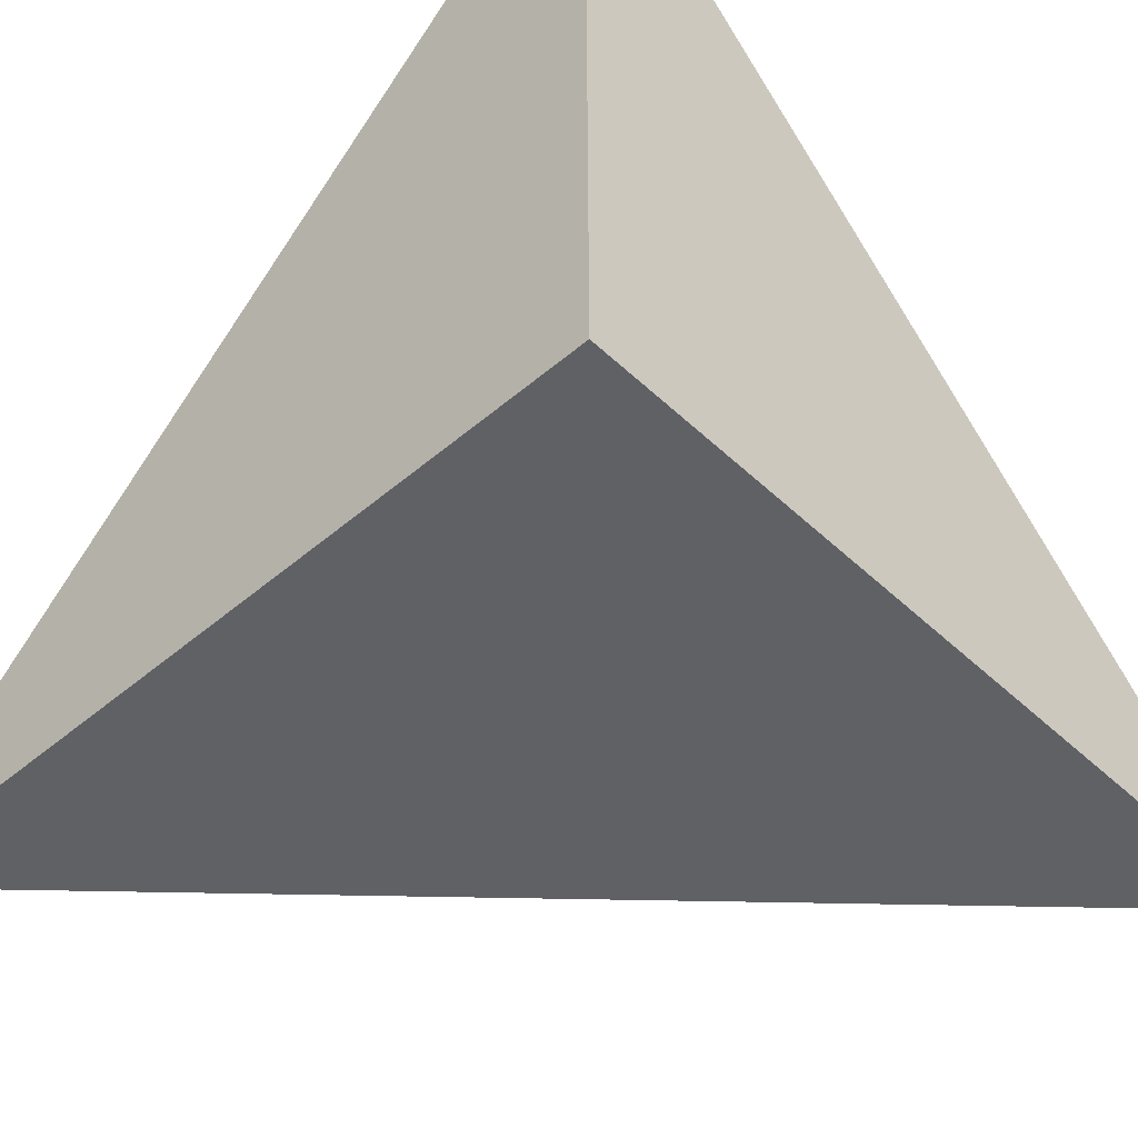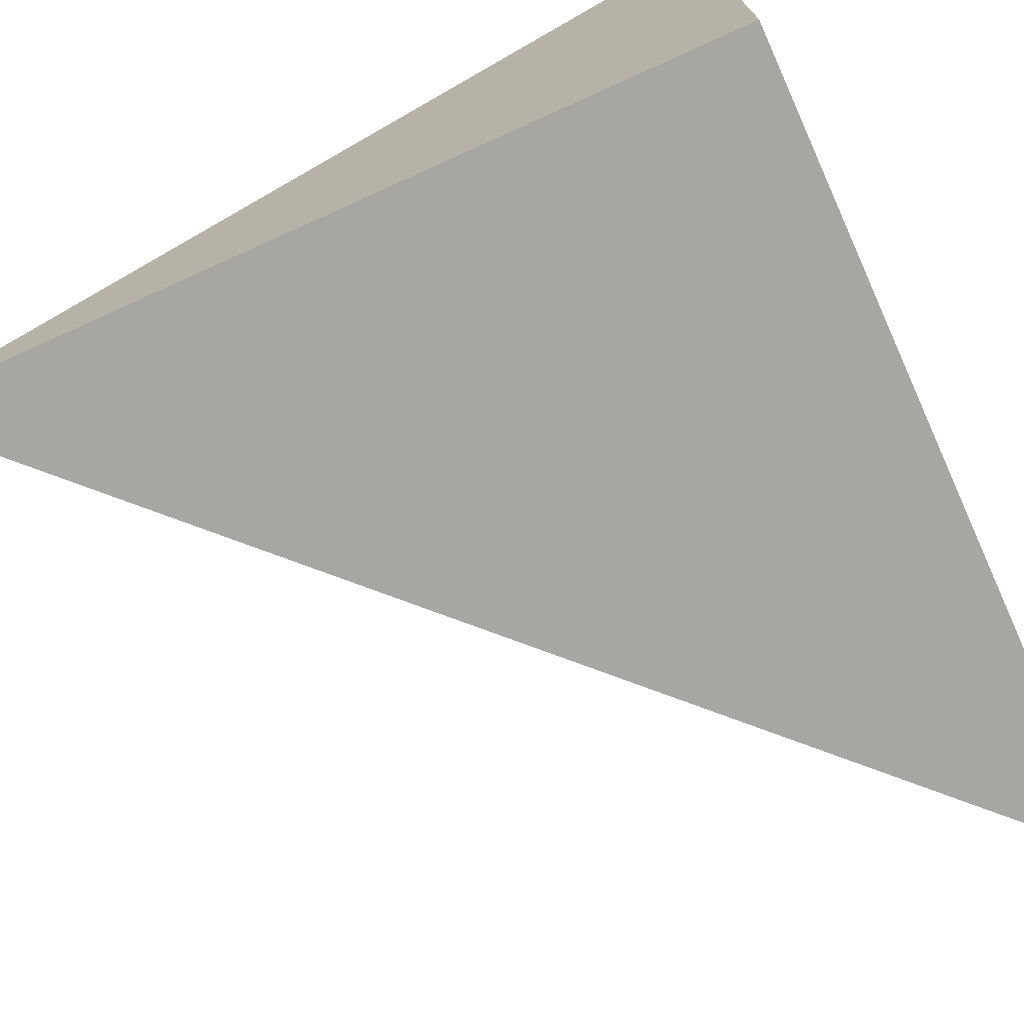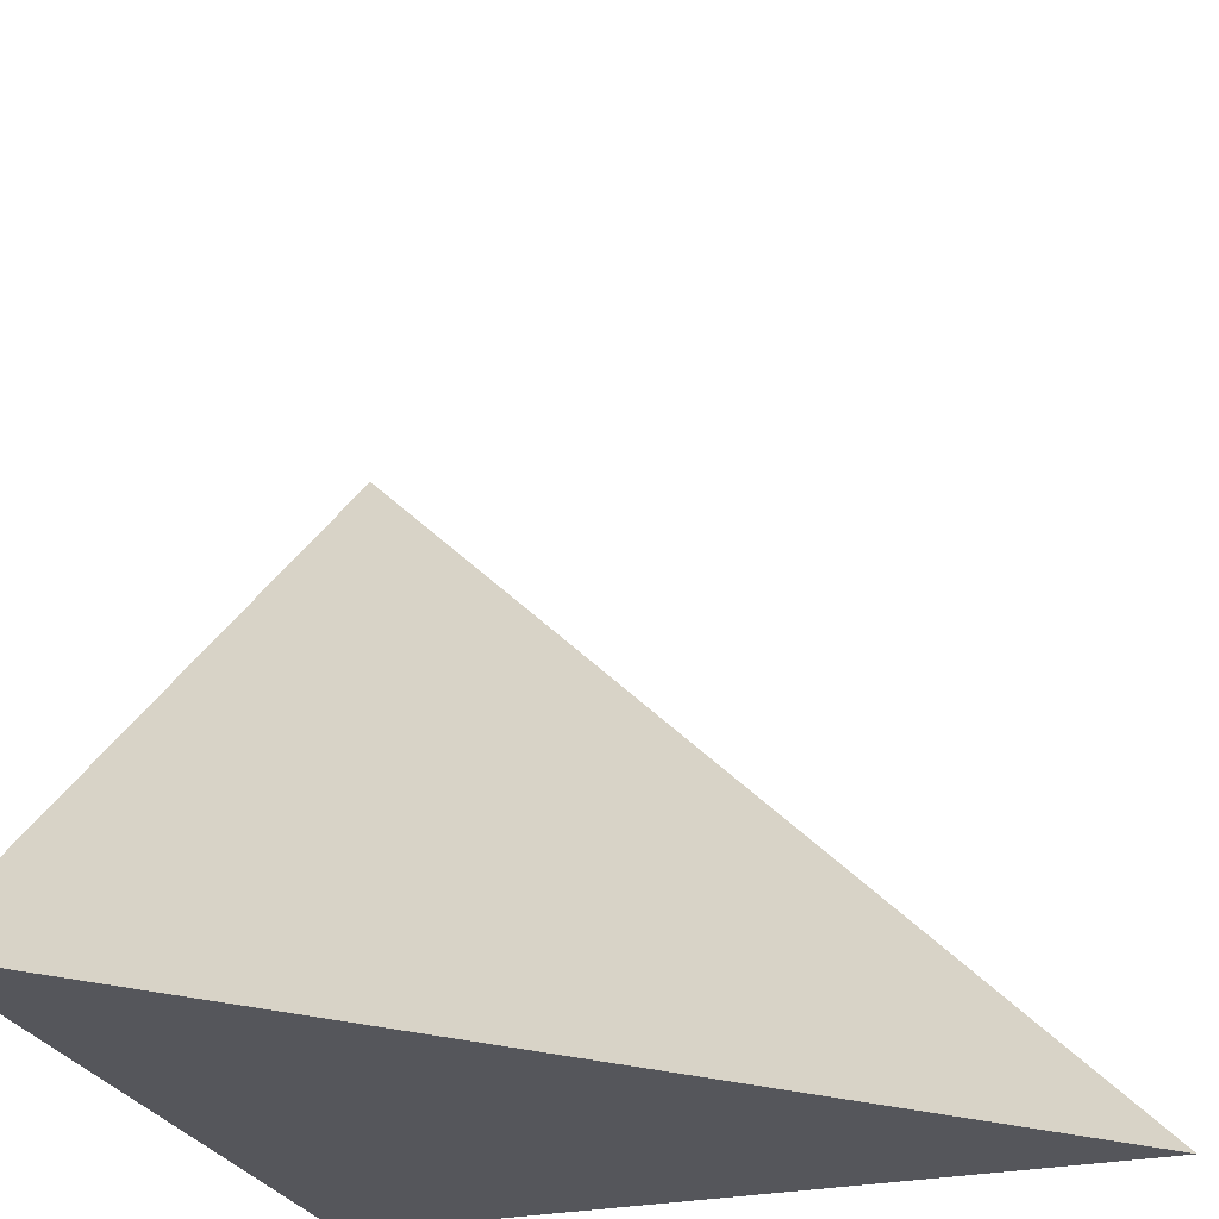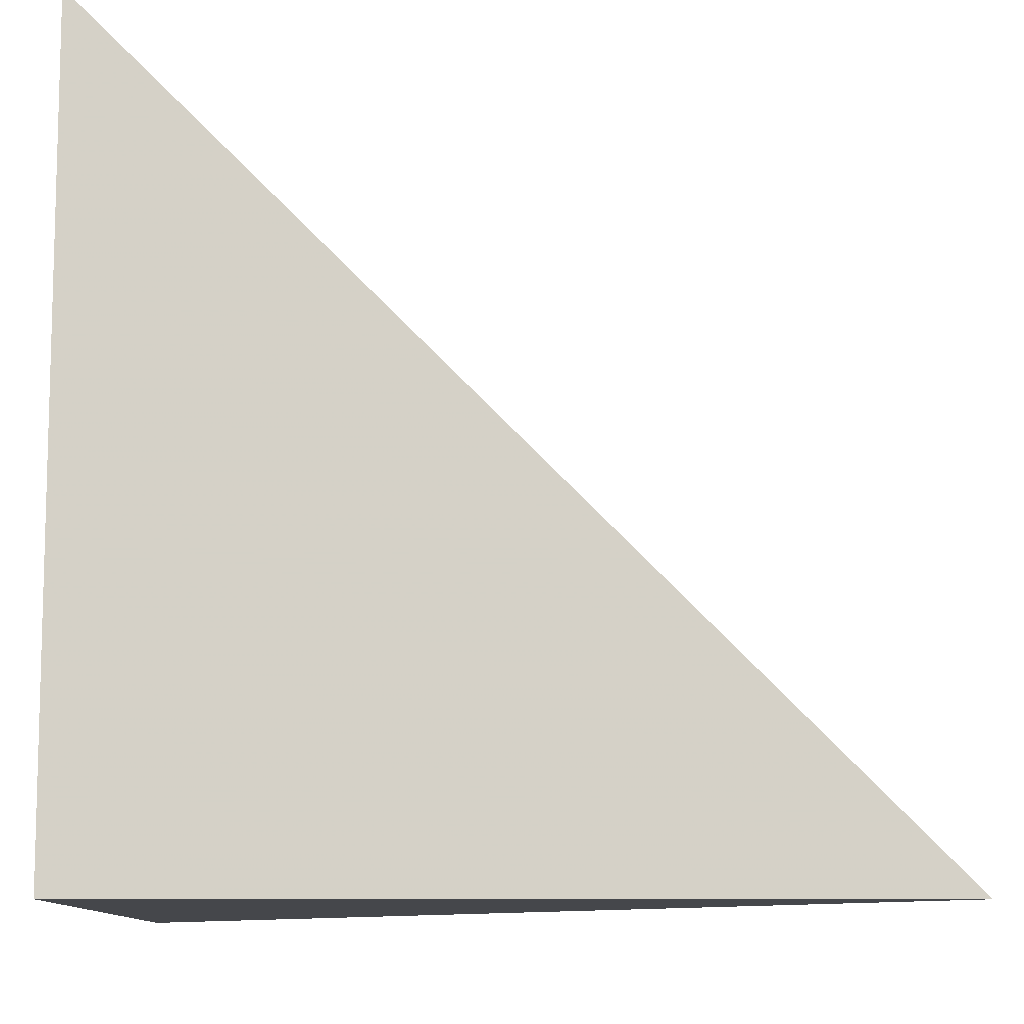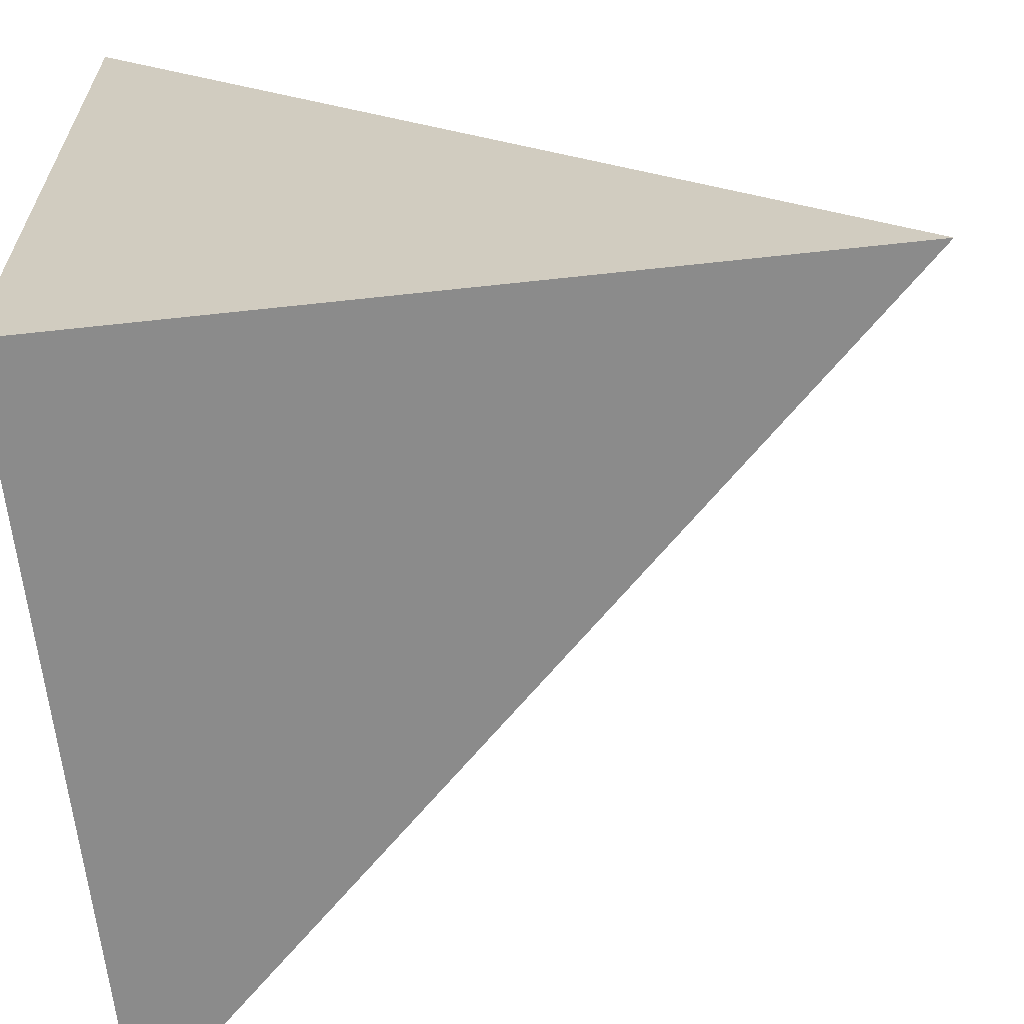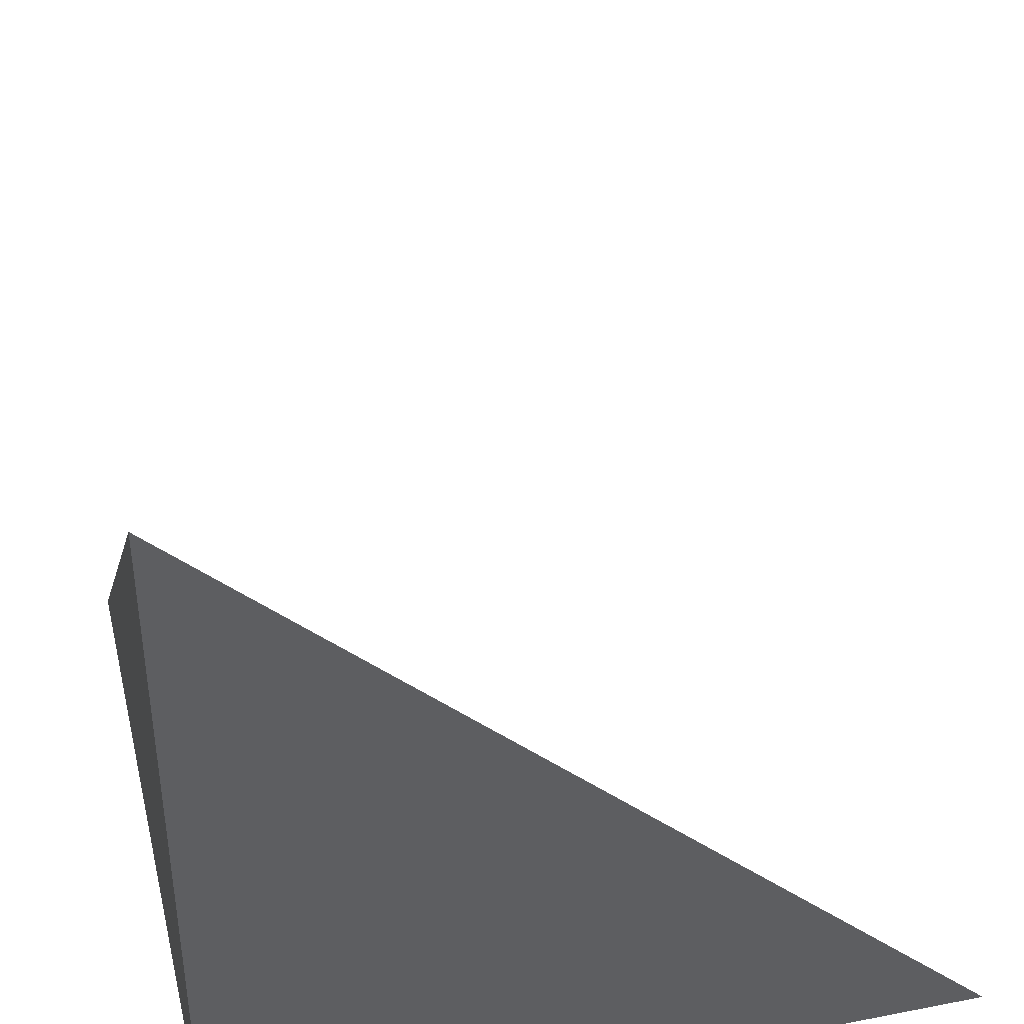
<metadata>
{"format":"obj","ext":"obj","renderer":"f3d","projection":"perspective","resolution":1024,"background":"white","views":[{"elev":-48.3,"azim":-46.4,"up":"+Z"},{"elev":-74.0,"azim":-65.7,"up":"+Z"},{"elev":-26.3,"azim":108.7,"up":"+Z"},{"elev":-10.2,"azim":-90.2,"up":"+Y"},{"elev":-63.8,"azim":-83.7,"up":"+Y"},{"elev":41.1,"azim":-103.4,"up":"+Y"}]}
</metadata>
<code>
g tetrahedron
v 1 1 1
v 2 1 1
v 1 2 1
v 1 1 2
f 1 3 2
f 1 4 3
f 1 2 4
f 2 3 4

</code>
